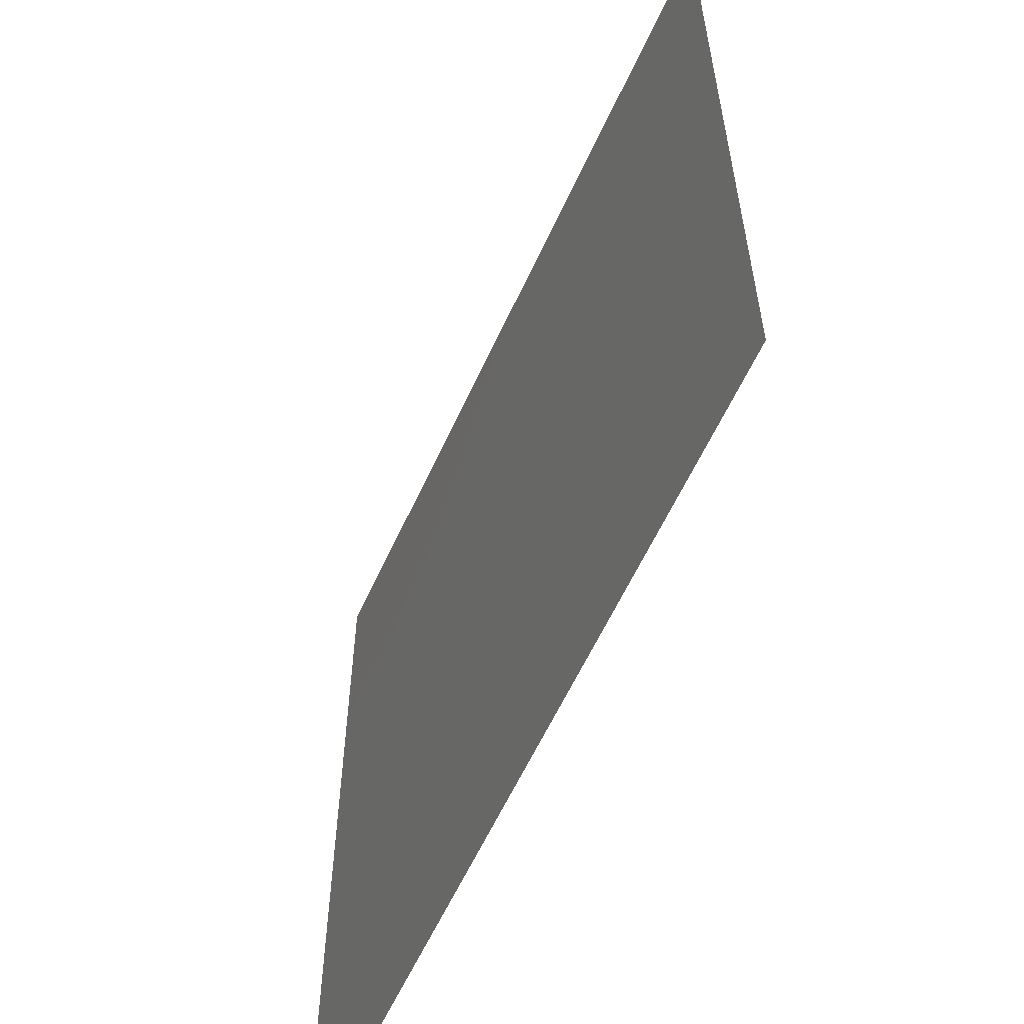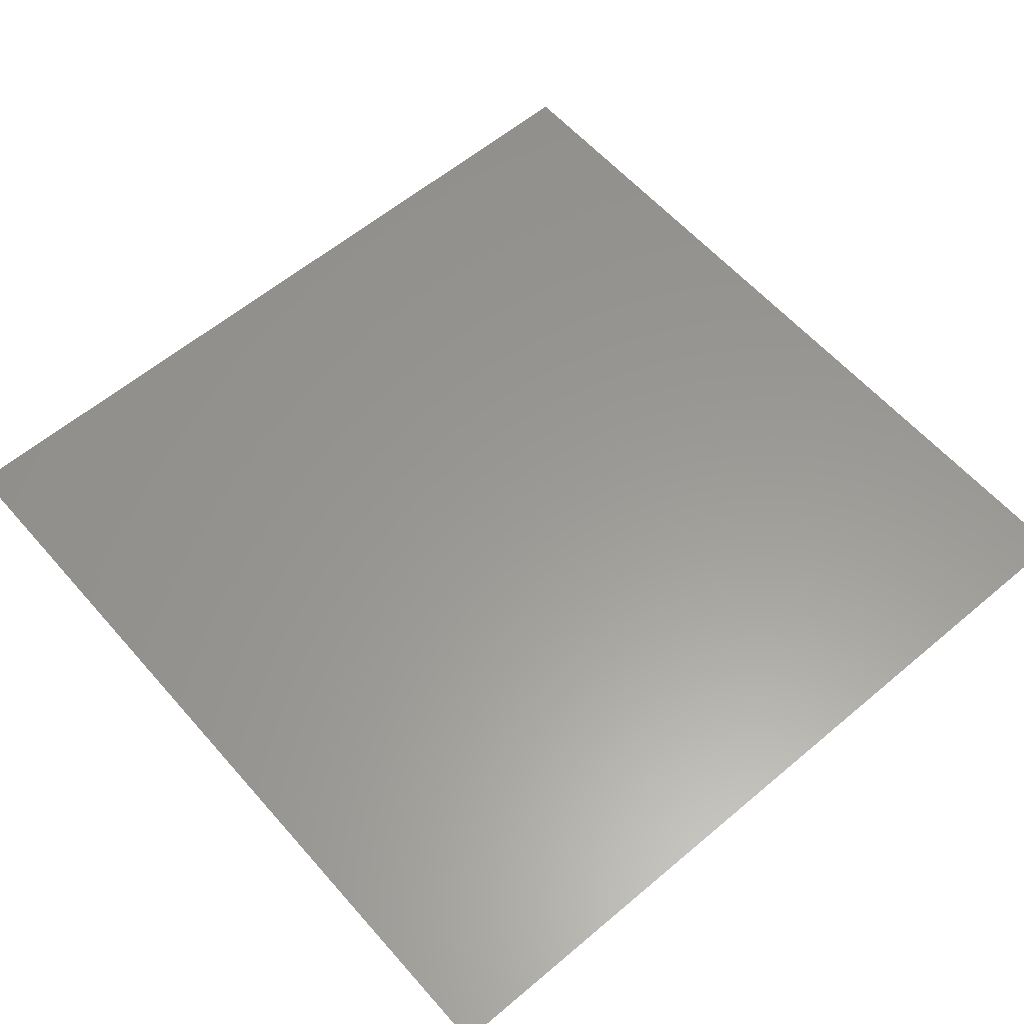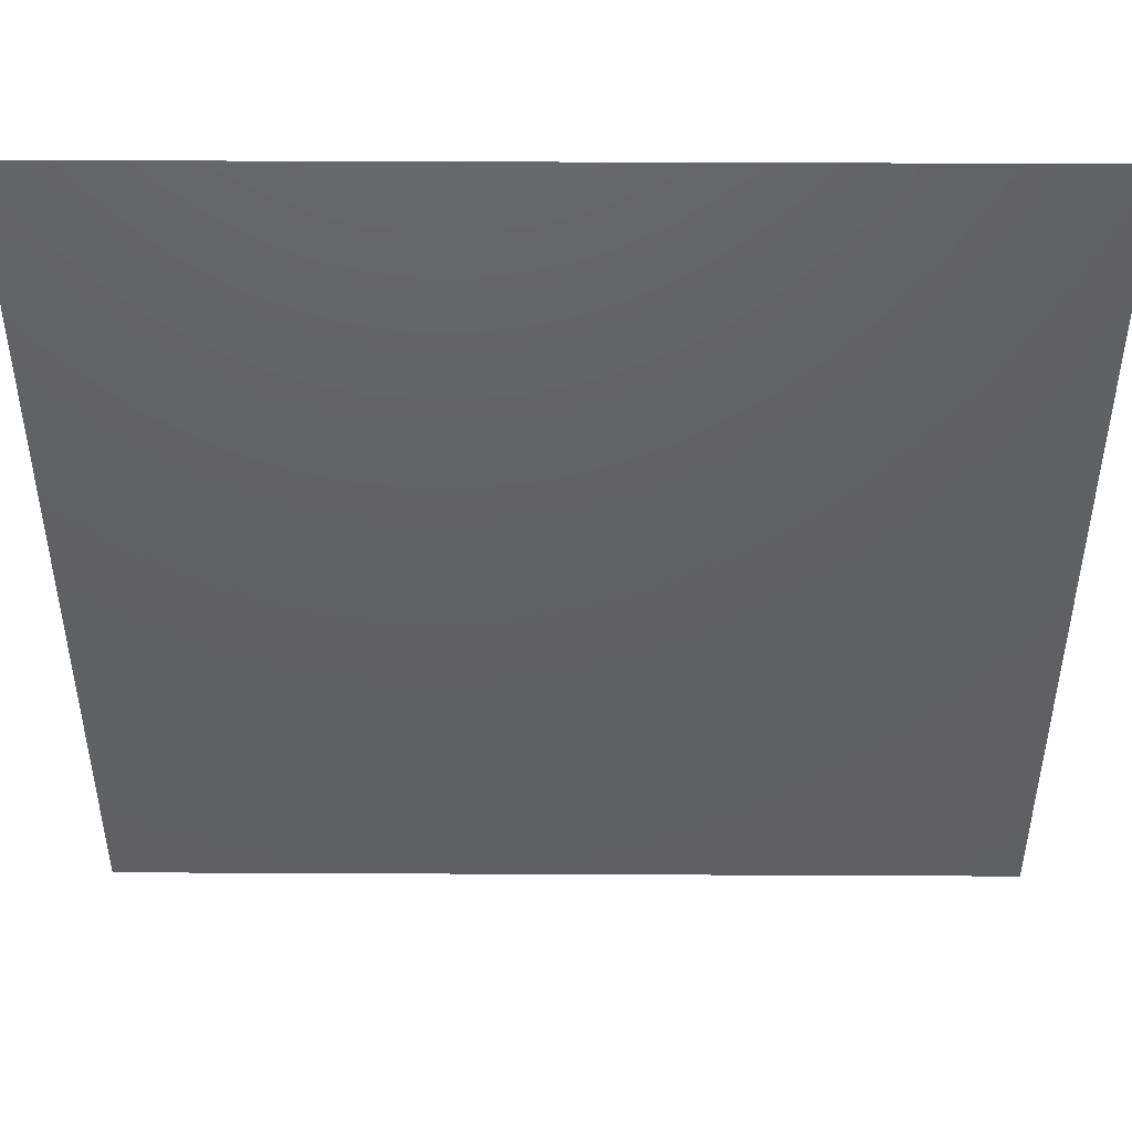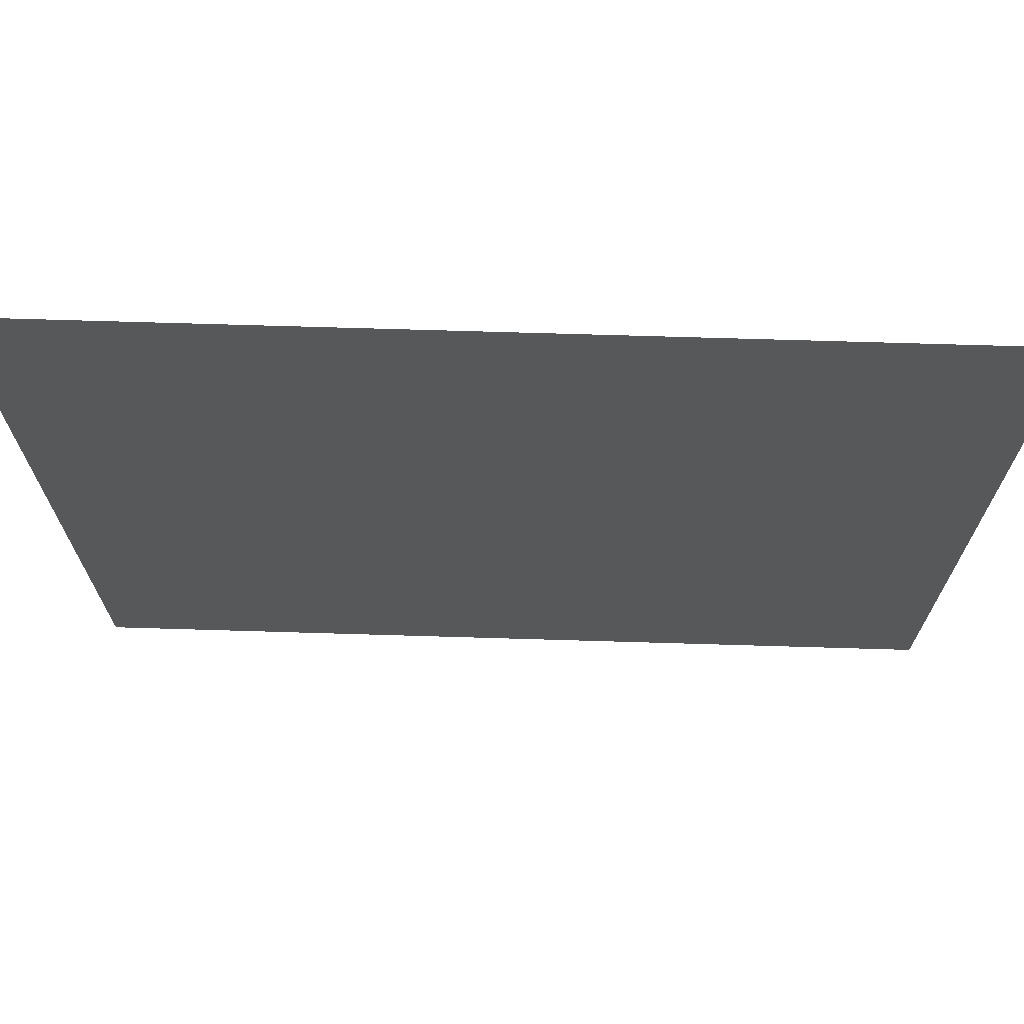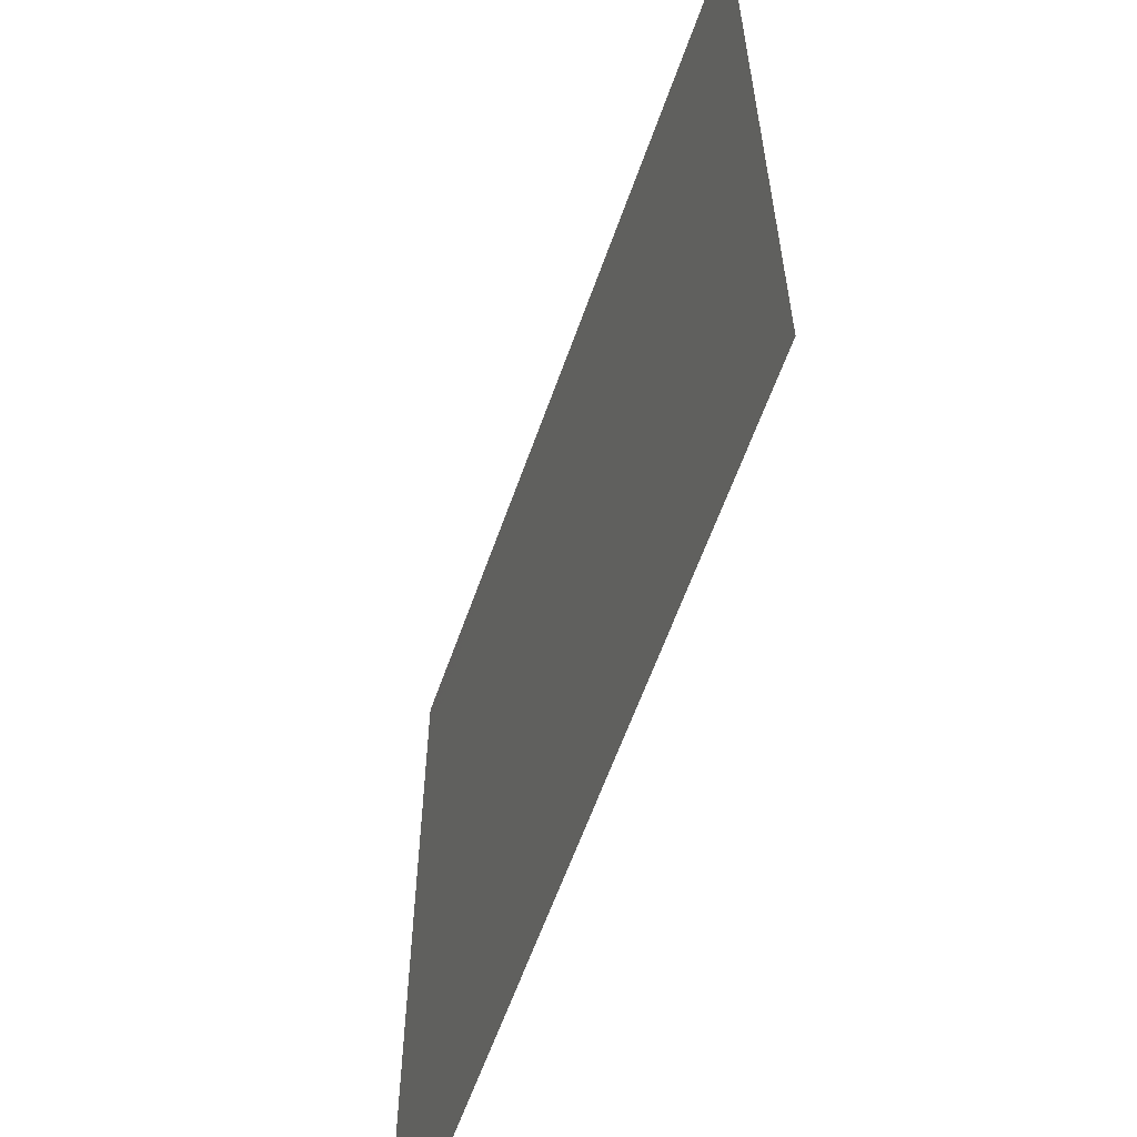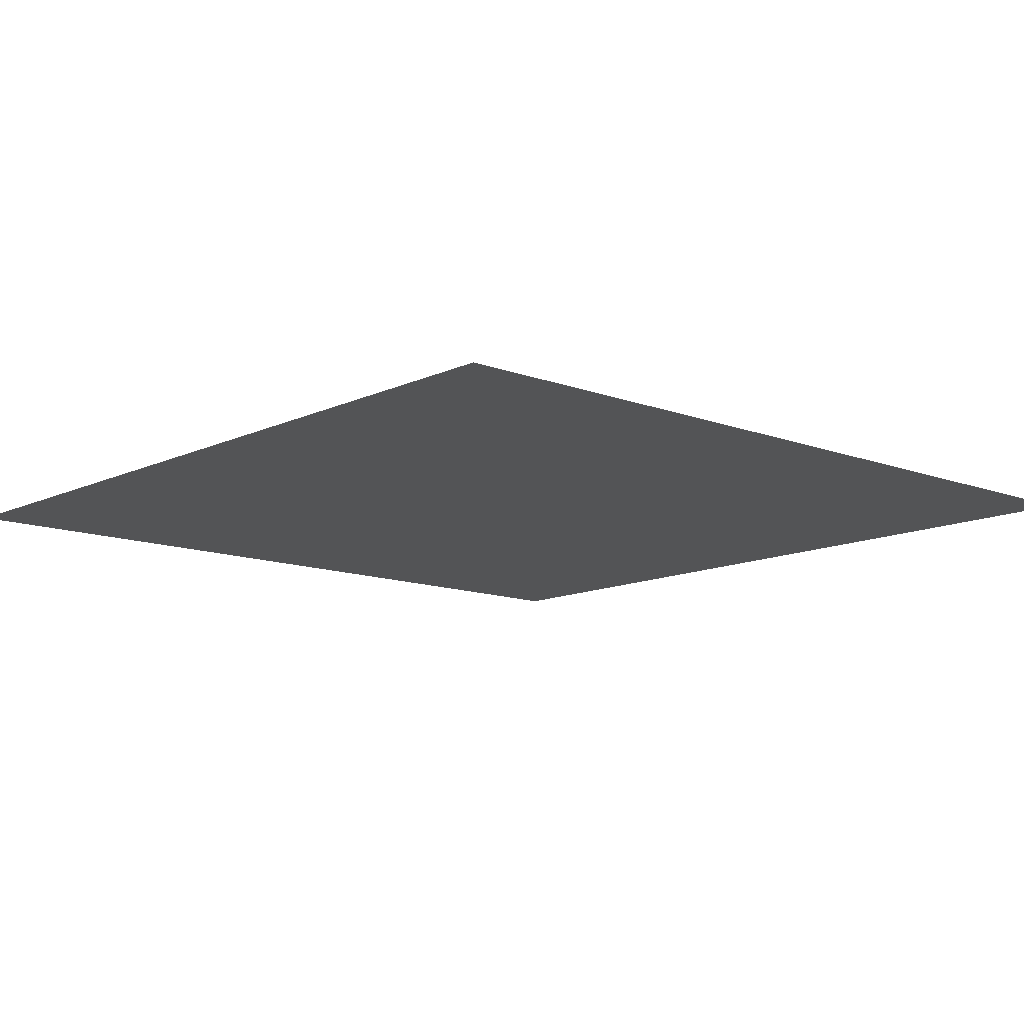
<metadata>
{"format":"stl","ext":"stl","renderer":"f3d","projection":"perspective","resolution":1024,"background":"white","views":[{"elev":-59.6,"azim":65.6,"up":"+Y"},{"elev":59.4,"azim":139.1,"up":"+Z"},{"elev":47.2,"azim":-179.7,"up":"+Y"},{"elev":71.4,"azim":1.7,"up":"+Y"},{"elev":-61.0,"azim":-109.4,"up":"+Y"},{"elev":-12.1,"azim":48.1,"up":"+Z"}]}
</metadata>
<code>
# stl→obj: 4 verts, 2 faces
v -0.1 0.2 -0.1
v 0.1 0.2 -0.1
v -0.1 0 -0.1
v 0.1 0 -0.1
f 1 2 3
f 3 2 4

</code>
